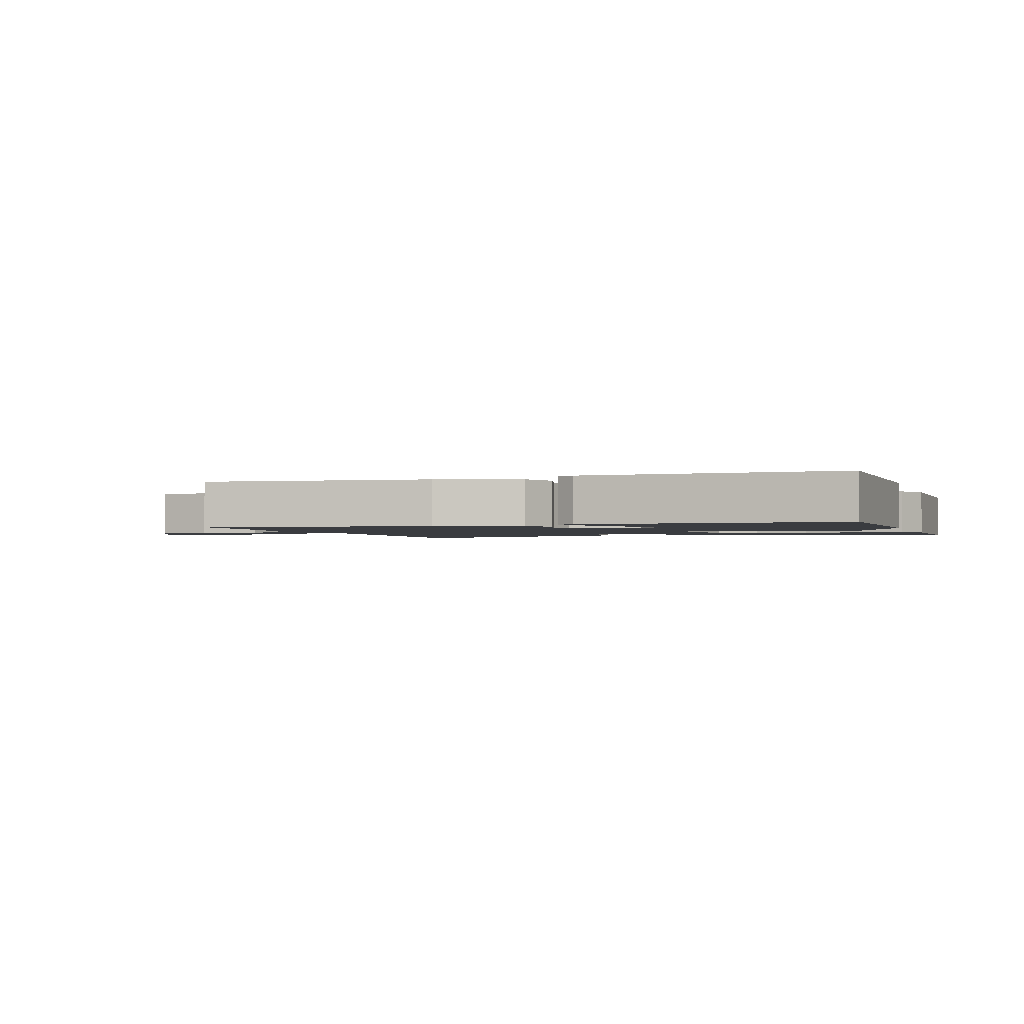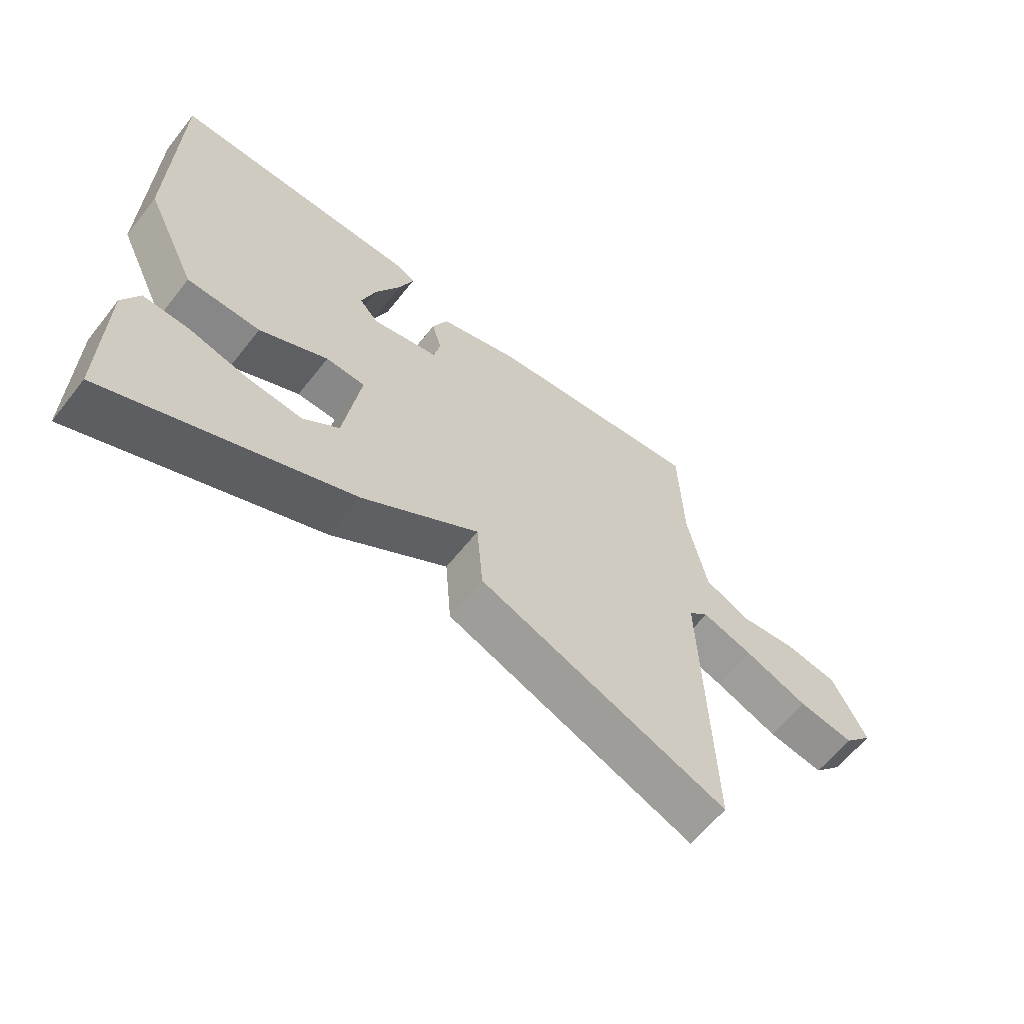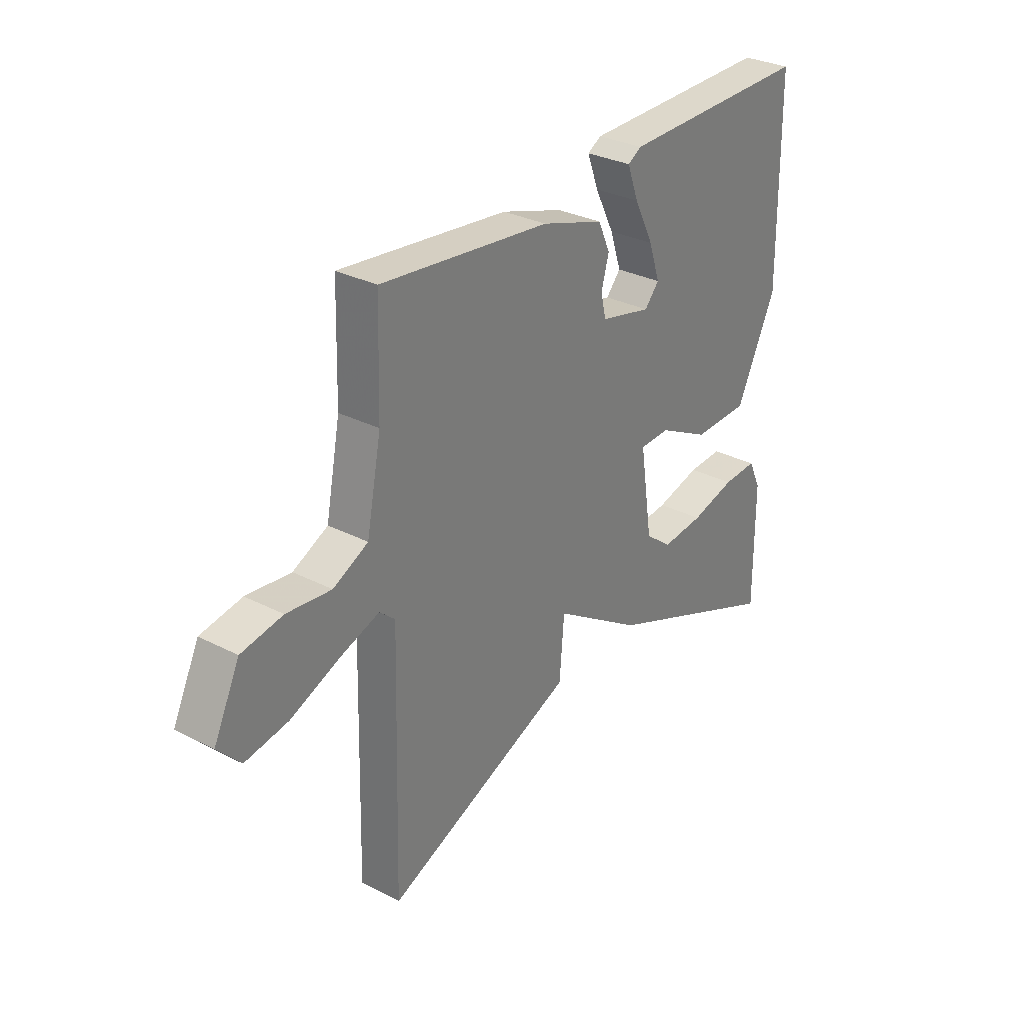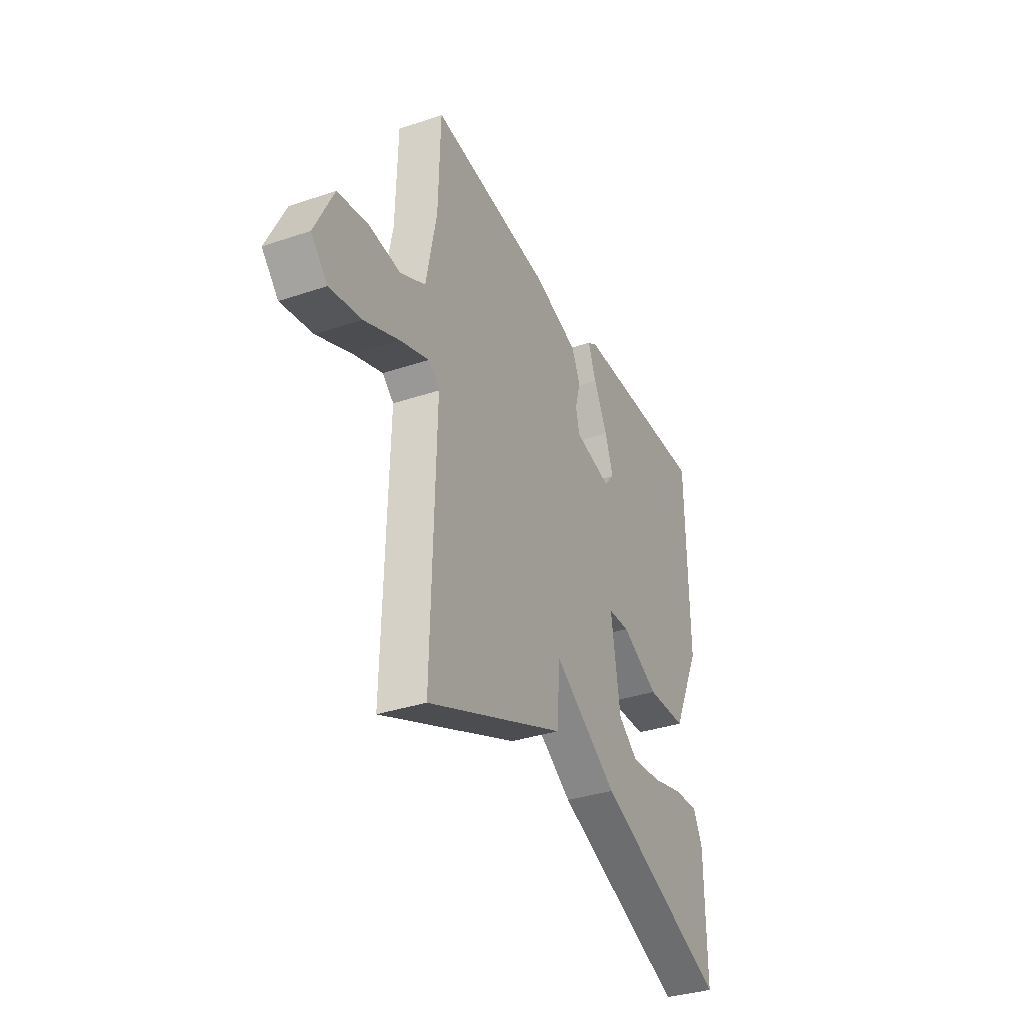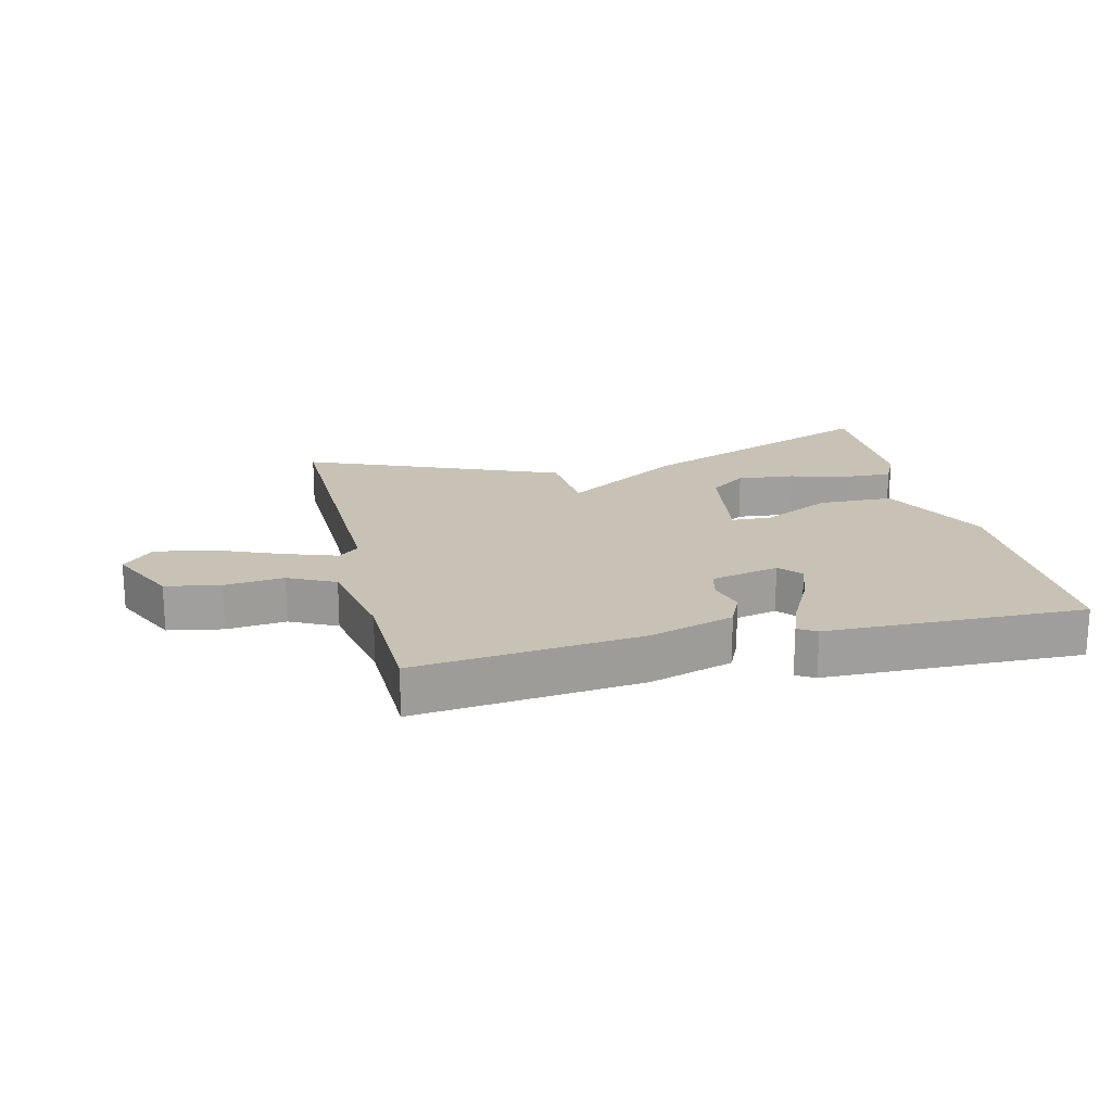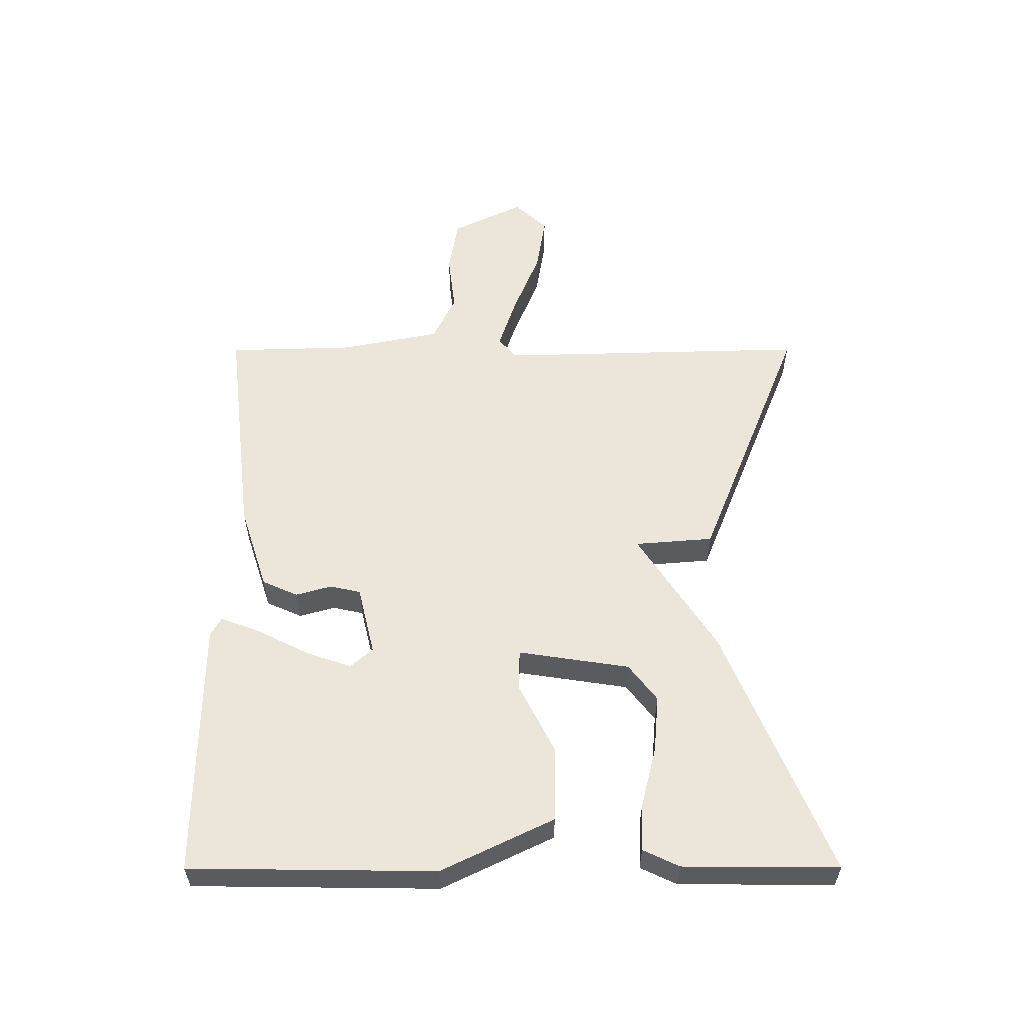
<metadata>
{"format":"obj","ext":"obj","renderer":"f3d","projection":"perspective","resolution":1024,"background":"white","views":[{"elev":-1.8,"azim":18.8,"up":"+Y"},{"elev":-62.0,"azim":141.7,"up":"+Z"},{"elev":30.8,"azim":-53.5,"up":"+Z"},{"elev":-34.5,"azim":-65.5,"up":"+Z"},{"elev":19.0,"azim":-13.0,"up":"+Y"},{"elev":56.7,"azim":89.9,"up":"+Y"}]}
</metadata>
<code>
v 0.5 0.07 -0.5
v 0.107 0.07 -0.336
v -0.083 0.07 -0.212
v -0.093 0.07 -0.336
v -0.5 0.07 -0.5
v -0.487 0.07 -0.007
v -0.52 0.07 0.022
v -0.604 0.07 -0.006
v -0.707 0.07 -0.048
v -0.799 0.07 -0.063
v -0.847 0.07 -0.011
v -0.792 0.07 0.102
v -0.705 0.07 0.117
v -0.611 0.07 0.106
v -0.537 0.07 0.142
v -0.506 0.07 0.299
v -0.5 0.07 0.5
v -0.142 0.07 0.458
v -0.009 0.07 0.415
v 0.016 0.07 0.359
v 0 0.07 0.302
v 0.011 0.07 0.254
v 0.12 0.07 0.228
v 0.151 0.07 0.263
v 0.127 0.07 0.334
v 0.086 0.07 0.415
v 0.062 0.07 0.479
v 0.091 0.07 0.496
v 0.5 0.07 0.5
v 0.505 0.07 0.112
v 0.42 0.07 -0.065
v 0.301 0.07 -0.067
v 0.19 0.07 -0.01
v 0.126 0.07 -0.012
v 0.153 0.07 -0.188
v 0.211 0.07 -0.233
v 0.301 0.07 -0.225
v 0.397 0.07 -0.201
v 0.471 0.07 -0.198
v 0.498 0.07 -0.255
v 0.5 0 -0.5
v 0.107 0 -0.336
v -0.083 0 -0.212
v -0.093 0 -0.336
v -0.5 0 -0.5
v -0.487 0 -0.007
v -0.52 0 0.022
v -0.604 0 -0.006
v -0.707 0 -0.048
v -0.799 0 -0.063
v -0.847 0 -0.011
v -0.792 0 0.102
v -0.705 0 0.117
v -0.611 0 0.106
v -0.537 0 0.142
v -0.506 0 0.299
v -0.5 0 0.5
v -0.142 0 0.458
v -0.009 0 0.415
v 0.016 0 0.359
v 0 0 0.302
v 0.011 0 0.254
v 0.12 0 0.228
v 0.151 0 0.263
v 0.127 0 0.334
v 0.086 0 0.415
v 0.062 0 0.479
v 0.091 0 0.496
v 0.5 0 0.5
v 0.505 0 0.112
v 0.42 0 -0.065
v 0.301 0 -0.067
v 0.19 0 -0.01
v 0.126 0 -0.012
v 0.153 0 -0.188
v 0.211 0 -0.233
v 0.301 0 -0.225
v 0.397 0 -0.201
v 0.471 0 -0.198
v 0.498 0 -0.255
f 40 1 2
f 39 40 2
f 38 39 2
f 37 38 2
f 36 37 2
f 35 36 2 3
f 34 35 3
f 31 32 33
f 30 31 33
f 29 30 33
f 29 33 34
f 27 28 29
f 26 27 29
f 25 26 29
f 24 25 29
f 29 34 3
f 24 29 3
f 23 24 3
f 19 20 21
f 18 19 21
f 17 18 21
f 16 17 21
f 15 16 21 22
f 22 23 3
f 15 22 3
f 14 15 3
f 12 13 14
f 11 12 14
f 10 11 14
f 9 10 14
f 8 9 14
f 3 4 5 6
f 3 6 7
f 14 3 7
f 7 8 14
f 42 41 80
f 42 80 79
f 42 79 78
f 42 78 77
f 42 77 76
f 43 42 76 75
f 43 75 74
f 73 72 71
f 73 71 70
f 73 70 69
f 74 73 69
f 69 68 67
f 69 67 66
f 69 66 65
f 69 65 64
f 43 74 69
f 43 69 64
f 43 64 63
f 61 60 59
f 61 59 58
f 61 58 57
f 61 57 56
f 62 61 56 55
f 43 63 62
f 43 62 55
f 43 55 54
f 54 53 52
f 54 52 51
f 54 51 50
f 54 50 49
f 54 49 48
f 46 45 44 43
f 47 46 43
f 47 43 54
f 54 48 47
f 1 41 42 2
f 2 42 43 3
f 3 43 44 4
f 4 44 45 5
f 5 45 46 6
f 6 46 47 7
f 7 47 48 8
f 8 48 49 9
f 9 49 50 10
f 10 50 51 11
f 11 51 52 12
f 12 52 53 13
f 13 53 54 14
f 14 54 55 15
f 15 55 56 16
f 16 56 57 17
f 17 57 58 18
f 18 58 59 19
f 19 59 60 20
f 20 60 61 21
f 21 61 62 22
f 22 62 63 23
f 23 63 64 24
f 24 64 65 25
f 25 65 66 26
f 26 66 67 27
f 27 67 68 28
f 28 68 69 29
f 29 69 70 30
f 30 70 71 31
f 31 71 72 32
f 32 72 73 33
f 33 73 74 34
f 34 74 75 35
f 35 75 76 36
f 36 76 77 37
f 37 77 78 38
f 38 78 79 39
f 39 79 80 40
f 40 80 41 1

</code>
